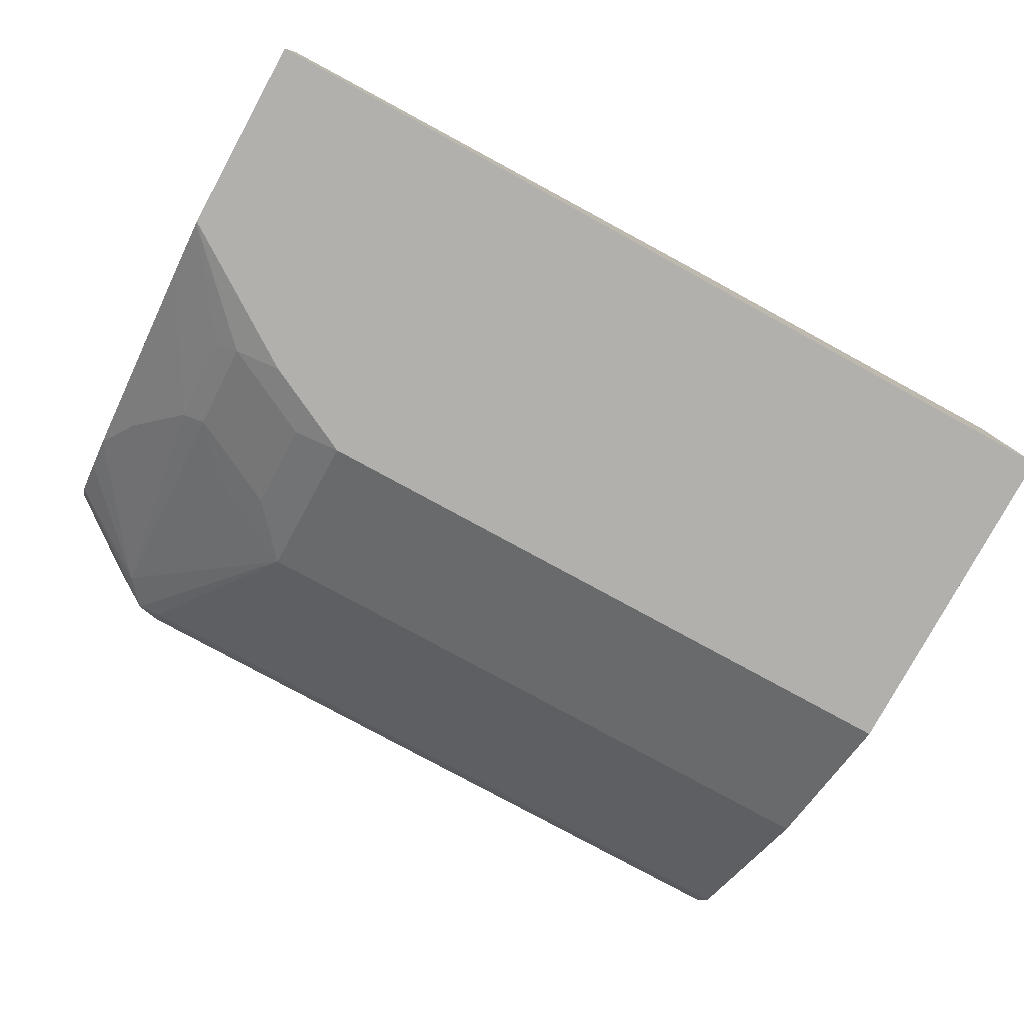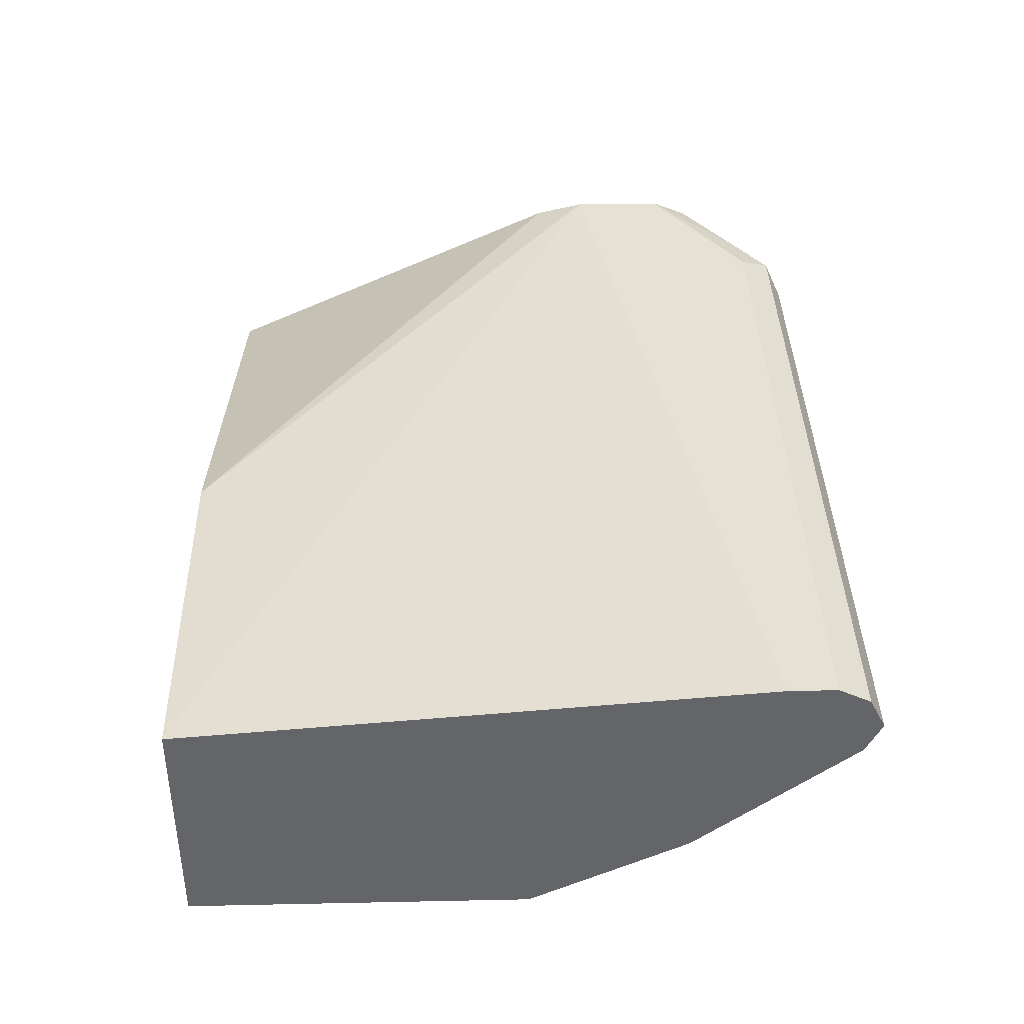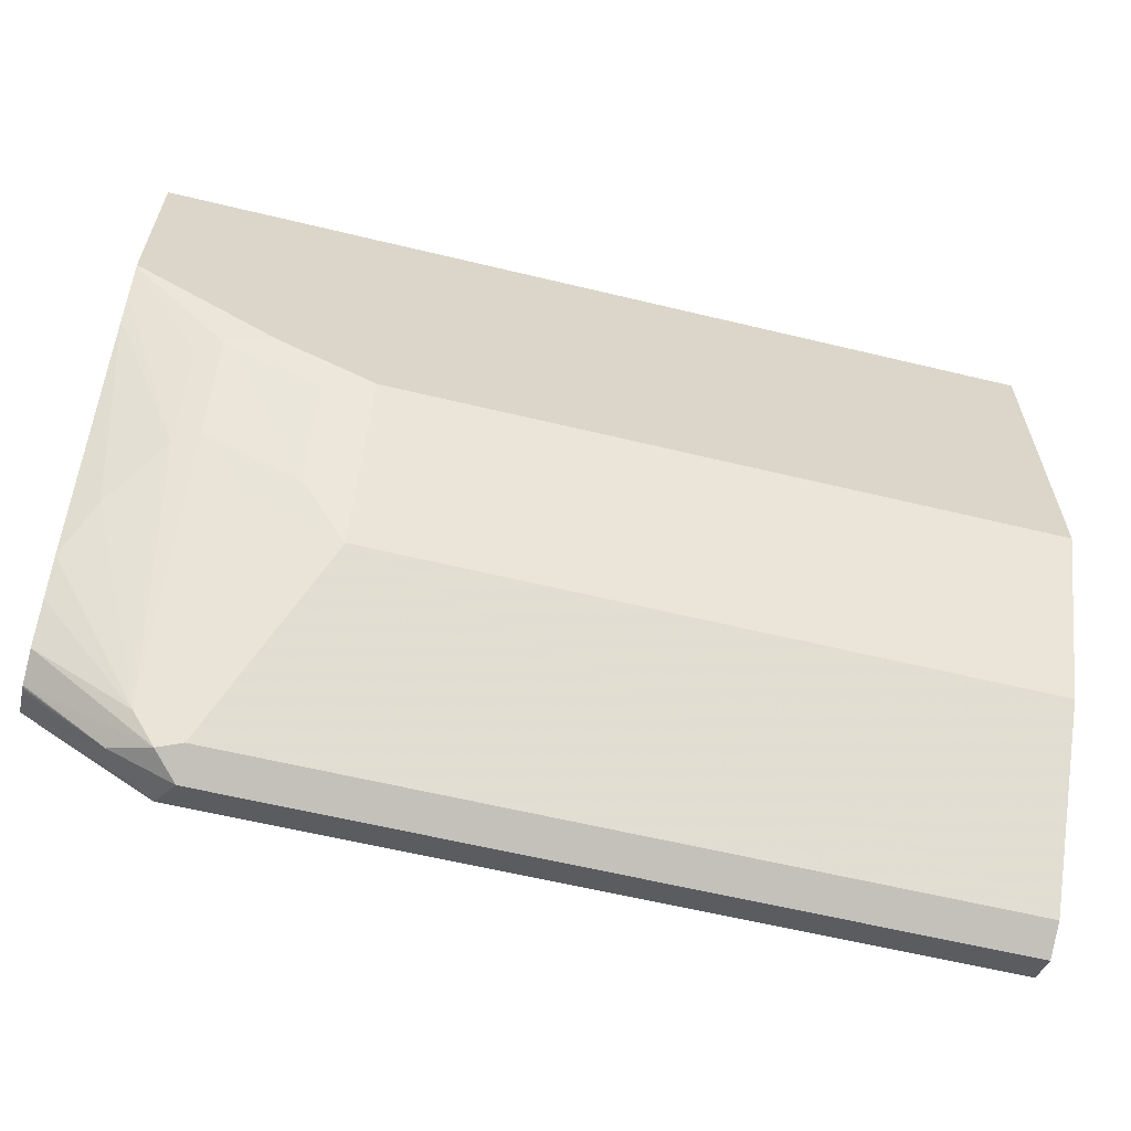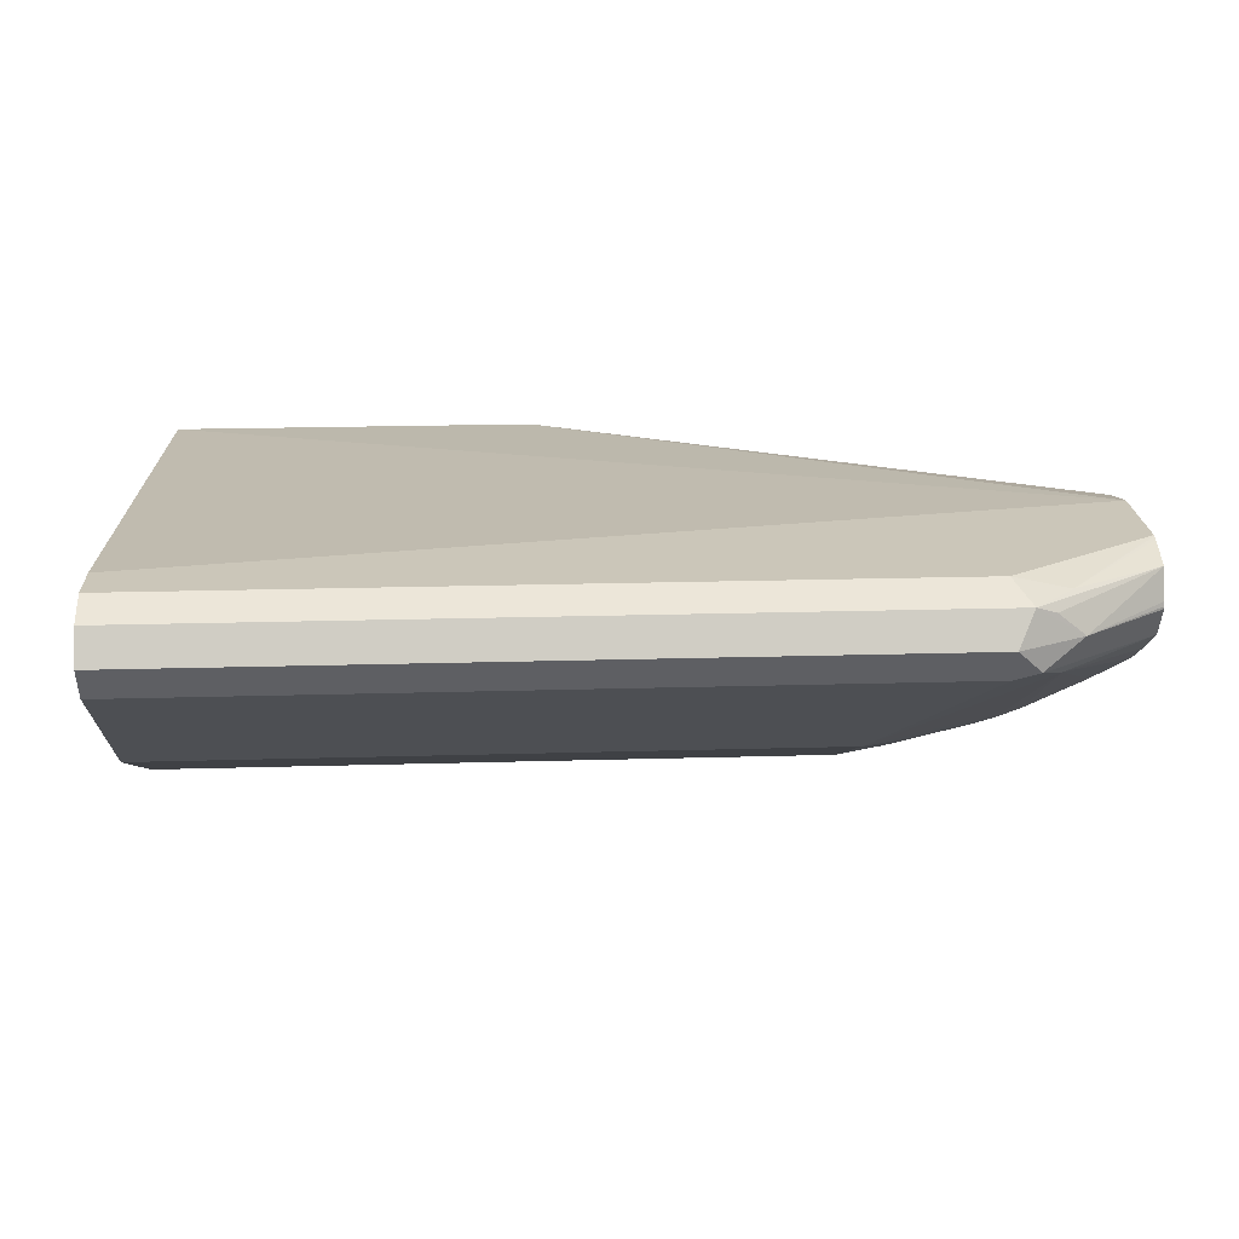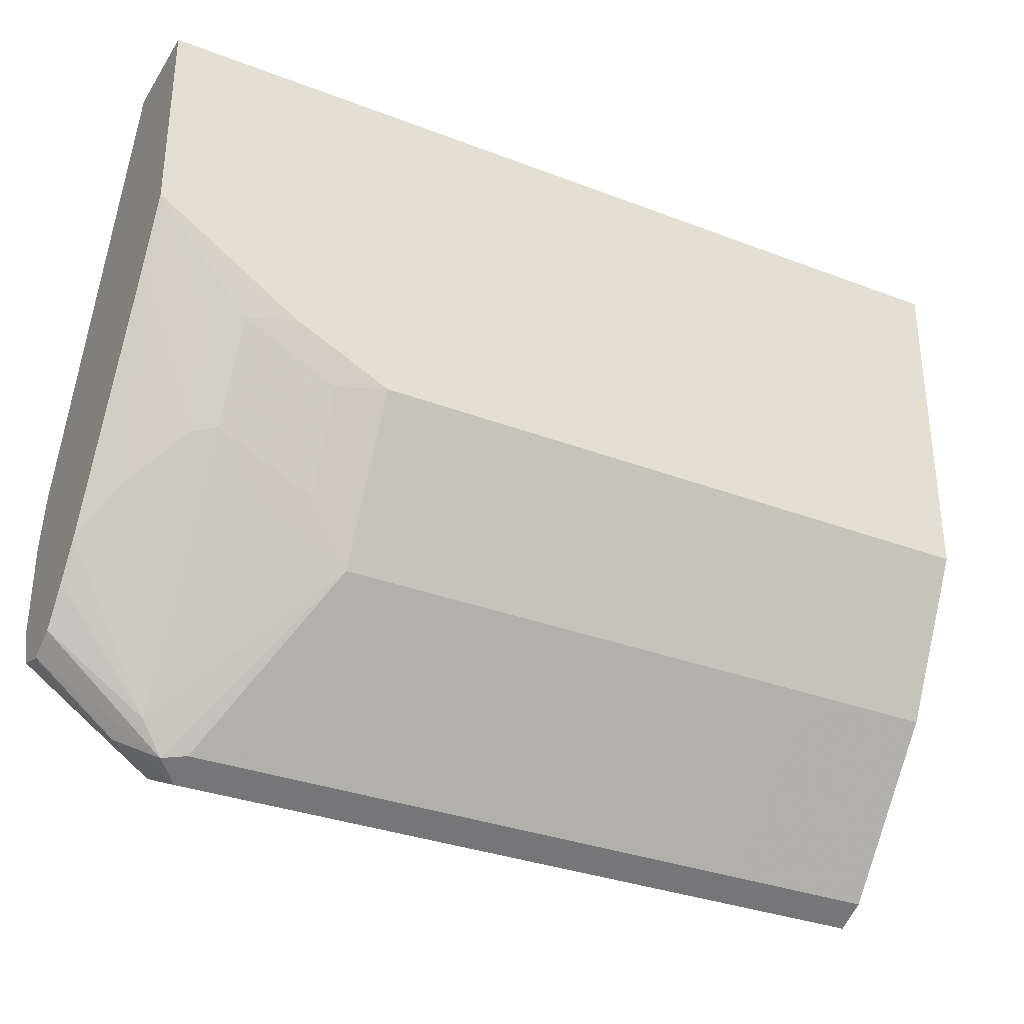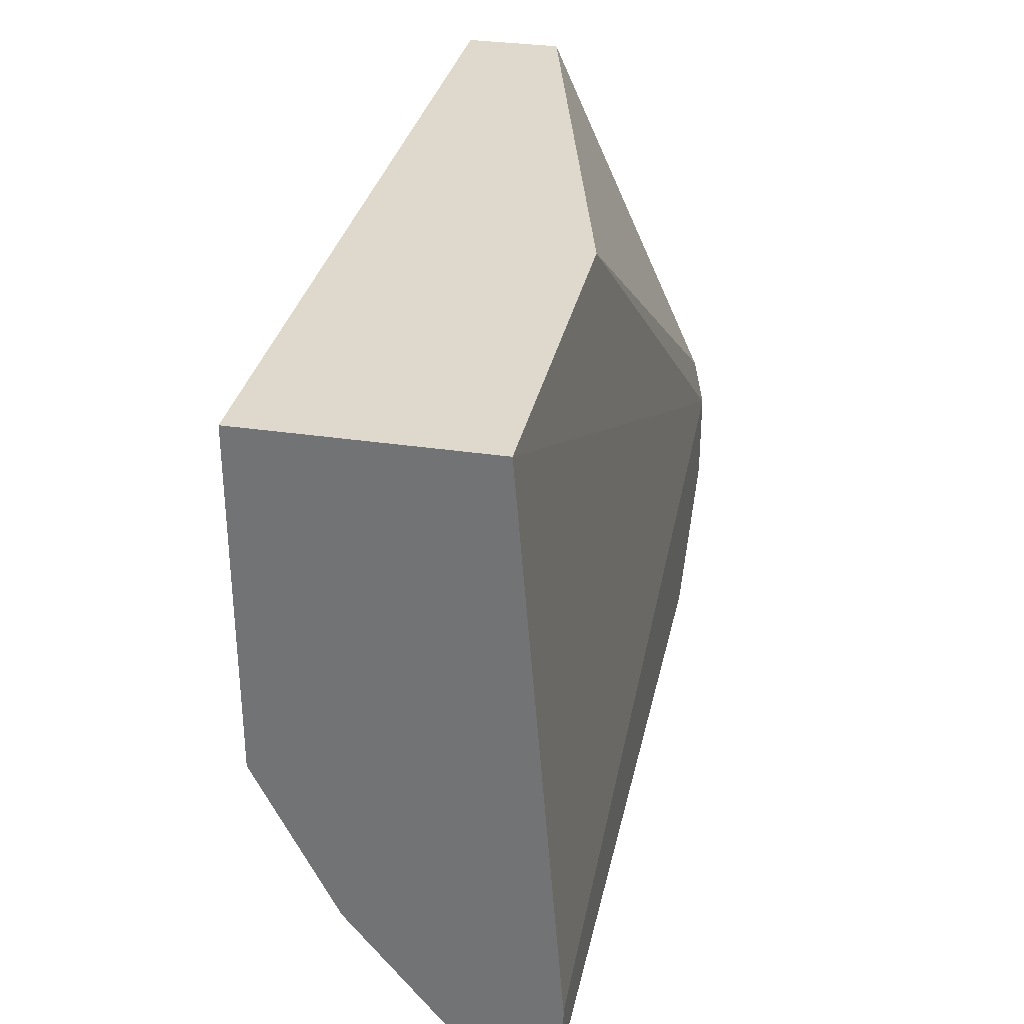
<metadata>
{"format":"obj","ext":"obj","renderer":"f3d","projection":"perspective","resolution":1024,"background":"white","views":[{"elev":-78.7,"azim":-28.6,"up":"+Y"},{"elev":38.7,"azim":88.5,"up":"+Y"},{"elev":-61.4,"azim":-13.8,"up":"+Z"},{"elev":20.9,"azim":177.0,"up":"+Y"},{"elev":-32.6,"azim":-28.0,"up":"+Z"},{"elev":32.1,"azim":101.9,"up":"+Z"}]}
</metadata>
<code>
v 0.03927 0.02131 -0.9377
v 0.03927 0.03551 -0.9306
v 0.03927 0.007101 -0.9306
v -0.2983 0.02131 -0.9377
v 0.03927 0.03926 -0.9231
v -0.3055 0.03551 -0.9306
v 0.03927 -0.04972 -0.8596
v -0.2983 0.007101 -0.9306
v -0.309 0.01066 -0.9324
v -0.3267 0.02131 -0.9235
v 0.03927 0.04262 -0.9164
v -0.2983 0.04262 -0.9164
v -0.3143 0.03196 -0.927
v -0.3633 0.03594 -0.8897
v -0.3223 0.03729 -0.9164
v 0.03927 -0.08525 -0.7885
v -0.2557 -0.04972 -0.8596
v -0.3196 0.005324 -0.919
v -0.3633 0.007426 -0.8881
v -0.3633 0.02033 -0.8946
v -0.3633 0.02131 -0.8946
v -0.3633 0.02325 -0.8941
v 0.03927 0.04262 -0.8951
v -0.3623 0.04262 -0.8737
v -0.3633 0.04165 -0.8757
v -0.3633 0.0424 -0.8737
v 0.03927 -0.08525 -0.6345
v -0.2557 -0.08525 -0.7885
v -0.277 -0.07991 -0.7912
v -0.277 -0.0586 -0.8338
v -0.3196 -0.0586 -0.8125
v -0.2983 -0.04972 -0.8382
v -0.3303 -0.05328 -0.8151
v -0.3516 -0.03196 -0.8365
v -0.3633 -0.0155 -0.8553
v -0.3633 -0.004852 -0.8713
v 0.03927 0.02131 -0.6345
v -0.3633 0.04262 -0.8301
v -0.3633 0.04262 -0.8728
v -0.3633 -0.08525 -0.6345
v -0.2983 -0.08525 -0.7672
v -0.3196 -0.07991 -0.7699
v -0.3303 -0.07458 -0.7725
v -0.3633 -0.07821 -0.7383
v -0.3633 -0.07135 -0.7519
v -0.1279 0.02131 -0.6345
v -0.3633 0.03753 -0.8073
v -0.3633 -0.04081 -0.6345
v -0.3633 -0.08525 -0.7236
v -0.3623 -0.08525 -0.7246
v -0.3633 -0.085 -0.7247
f 17 28 29
f 17 29 30
f 17 30 31
f 17 31 32
f 18 32 31
f 18 31 33
f 16 41 28
f 18 33 34
f 17 32 18
f 16 50 41
f 14 39 26
f 16 40 49
f 16 27 40
f 15 26 24
f 15 25 26
f 14 25 15
f 14 26 25
f 14 38 39
f 14 47 38
f 14 48 47
f 18 34 35
f 16 49 50
f 18 35 36
f 37 38 46
f 23 38 37
f 49 51 50
f 46 47 48
f 43 51 44
f 42 51 43
f 42 50 51
f 41 50 42
f 38 47 46
f 14 40 48
f 34 45 35
f 33 45 34
f 18 36 19
f 33 44 45
f 33 42 43
f 31 42 33
f 30 42 31
f 29 42 30
f 28 42 29
f 28 41 42
f 27 48 40
f 27 46 48
f 27 37 46
f 24 26 39
f 33 43 44
f 14 49 40
f 14 45 44
f 14 44 51
f 6 10 13
f 5 12 11
f 5 6 12
f 4 10 6
f 4 9 10
f 4 8 9
f 3 17 8
f 3 7 17
f 2 6 5
f 1 6 2
f 1 4 6
f 14 51 49
f 1 3 8
f 1 7 3
f 1 16 7
f 1 27 16
f 1 37 27
f 1 23 37
f 1 11 23
f 1 5 11
f 1 2 5
f 6 13 14
f 6 14 15
f 1 8 4
f 7 16 28
f 6 15 12
f 14 35 45
f 14 36 35
f 14 19 36
f 14 20 19
f 14 22 21
f 12 15 24
f 11 38 23
f 11 39 38
f 11 24 39
f 14 21 20
f 10 14 13
f 10 22 14
f 10 21 22
f 10 20 21
f 9 17 18
f 9 20 10
f 9 19 20
f 9 18 19
f 8 17 9
f 11 12 24
f 7 28 17

</code>
